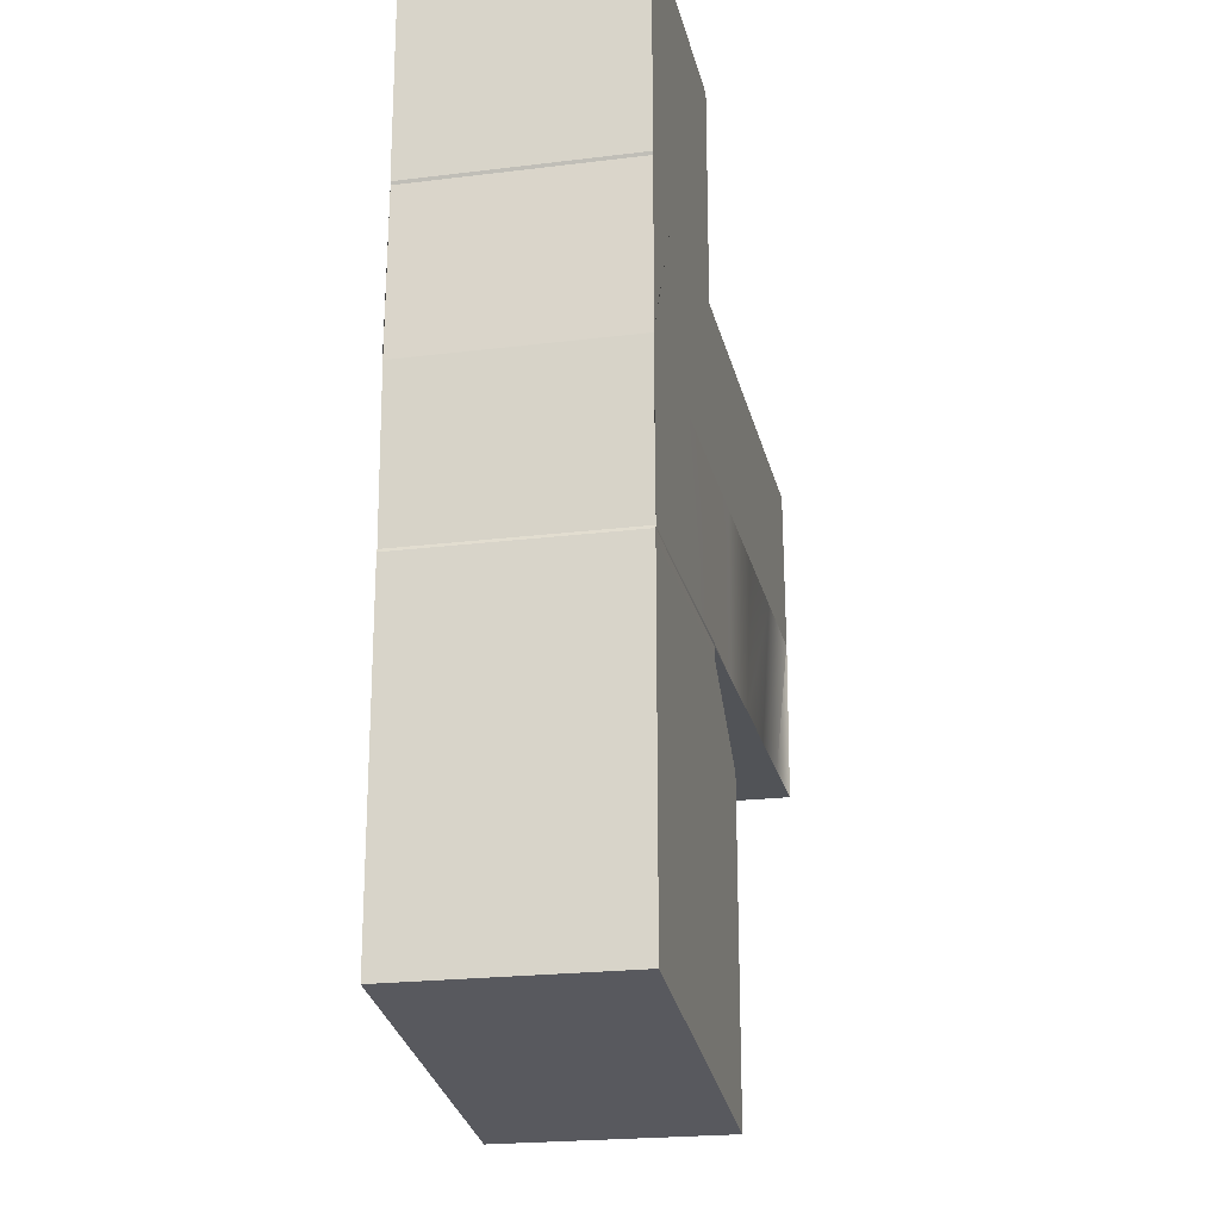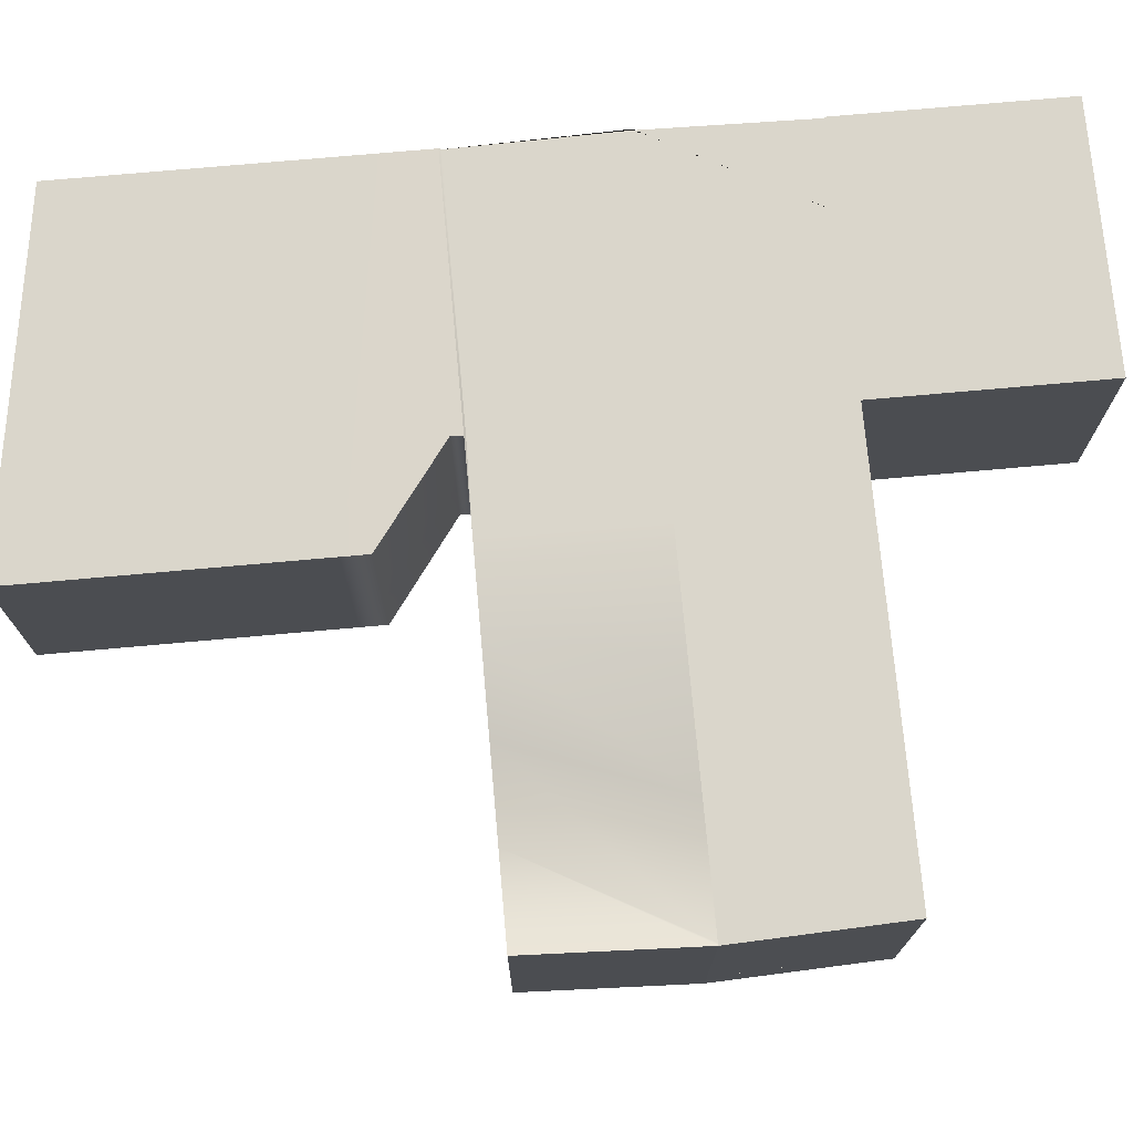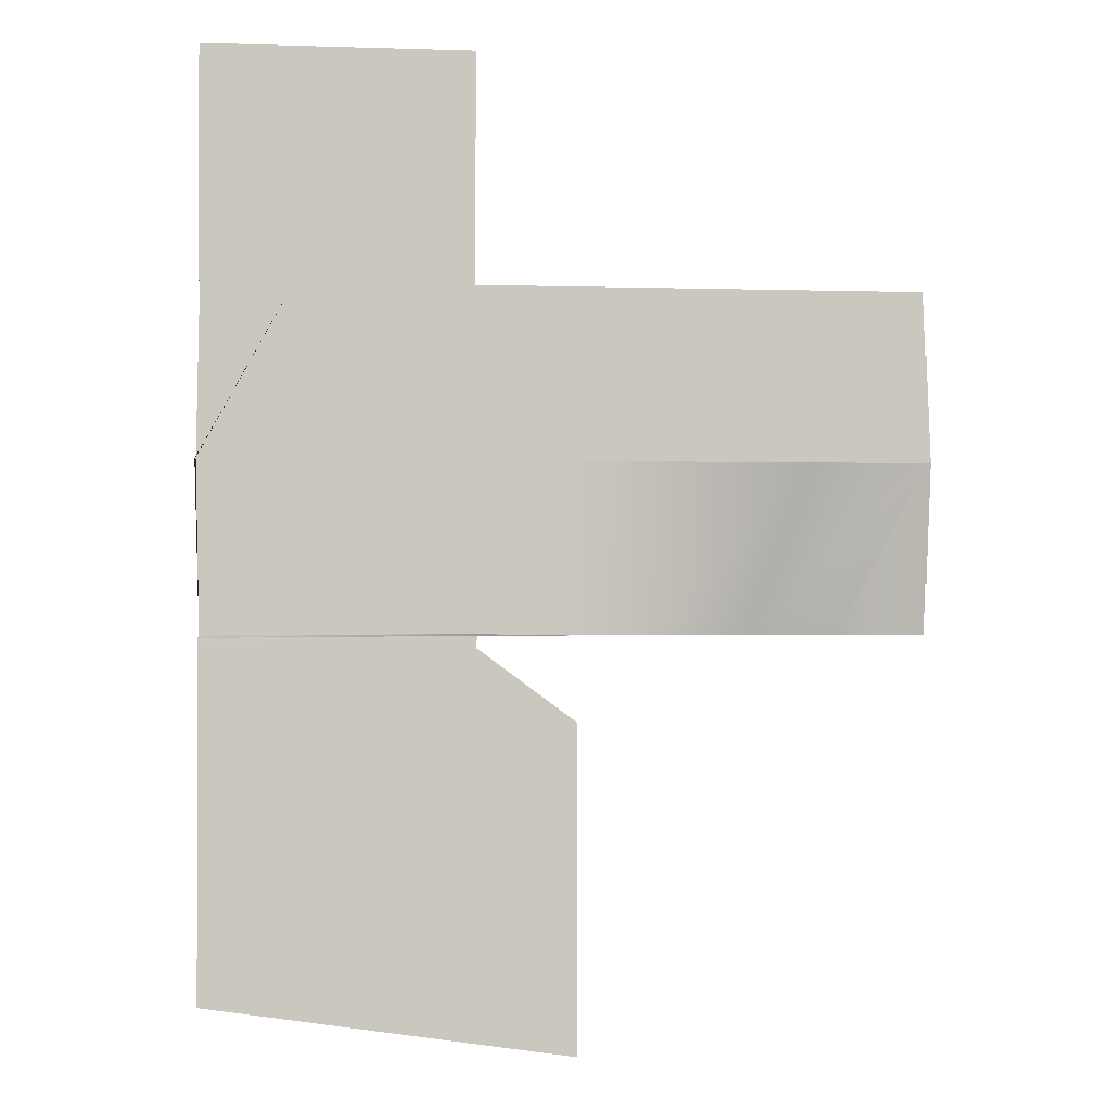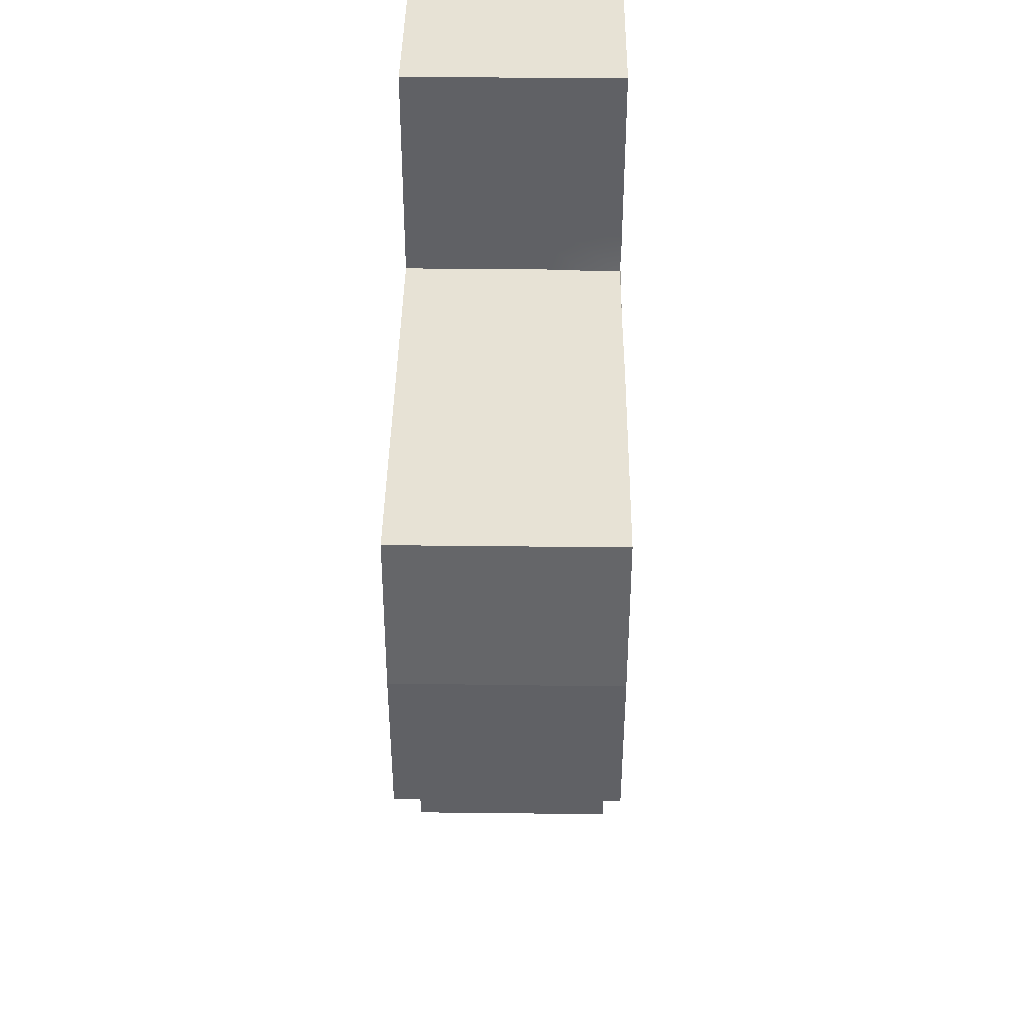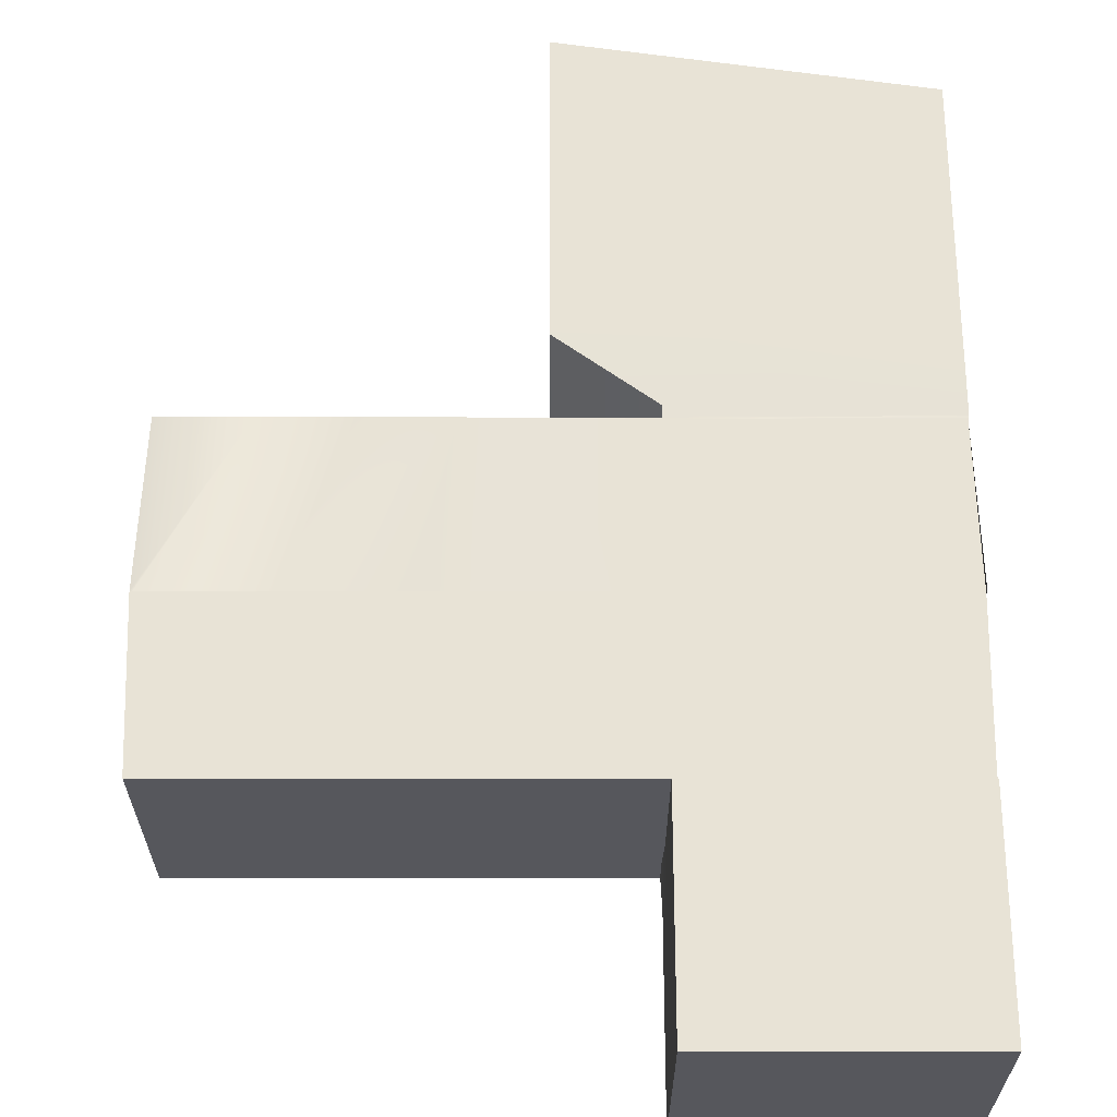
<metadata>
{"format":"obj","ext":"obj","renderer":"f3d","projection":"perspective","resolution":1024,"background":"white","views":[{"elev":-21.9,"azim":102.2,"up":"+Z"},{"elev":73.7,"azim":-95.1,"up":"+Y"},{"elev":-0.9,"azim":173.1,"up":"+Z"},{"elev":40.4,"azim":-89.2,"up":"+Z"},{"elev":62.5,"azim":-0.0,"up":"+Y"}]}
</metadata>
<code>
g default
v 3.011 9 14.74
v 3.011 9 13.93
v 3.011 9 13.12
v 3.011 9 12.3
v 3.011 9 11.49
v 3.011 9 10.68
v 3.011 9 9.866
v 3.011 9 9.054
v 3.011 9 8.198
v 3.011 5.85 14.74
v 3.011 5.85 13.93
v 3.011 5.85 13.12
v 3.011 5.85 12.3
v 3.011 5.85 11.49
v 3.011 5.85 10.68
v 3.011 5.85 9.866
v 3.011 5.85 9.054
v 3.011 5.85 8.198
v 3.011 4.721 14.74
v 3.011 4.721 13.93
v 3.011 4.721 13.12
v 3.011 4.721 12.3
v 3.011 4.721 11.49
v 3.011 4.721 10.68
v 3.011 4.721 9.866
v 3.011 4.721 9.054
v 3.011 4.721 8.198
v 3.011 3.592 14.74
v 3.011 3.592 13.93
v 3.011 3.592 13.12
v 3.011 3.592 12.3
v 3.011 3.592 11.49
v 3.011 3.592 10.68
v 3.011 3.592 9.866
v 3.011 3.592 9.054
v 2.964 3.571 8.198
v 3.011 2.462 14.74
v 3.011 2.462 13.93
v 3.011 2.462 13.12
v 3.011 2.462 12.3
v 3.011 2.462 11.49
v 3.011 2.462 10.68
v 3.011 2.462 9.866
v 3.011 2.462 9.054
v 2.964 2.483 8.198
v 10.64 2.462 14.74
v 10.64 2.462 13.93
v 10.64 2.462 13.12
v 10.64 2.462 12.3
v 10.64 2.462 11.49
v 10.64 2.462 10.68
v 10.64 2.462 9.866
v 10.64 2.462 9.054
v 10.64 2.462 8.243
v 10.64 3.592 14.74
v 10.64 3.592 13.93
v 10.64 3.592 13.12
v 10.64 3.592 12.3
v 10.64 3.592 11.49
v 10.64 3.592 10.68
v 10.64 3.592 9.866
v 10.64 3.592 9.054
v 10.64 3.592 8.243
v 10.64 4.721 14.74
v 10.64 4.721 13.93
v 10.64 4.721 13.12
v 10.64 4.721 12.3
v 10.64 4.721 11.49
v 10.64 4.721 10.68
v 10.64 4.721 9.866
v 10.64 4.721 9.054
v 10.64 4.721 8.243
v 10.64 5.85 14.74
v 10.64 5.85 13.93
v 10.64 5.85 13.12
v 10.64 5.85 12.3
v 10.64 5.85 11.49
v 10.64 5.85 10.68
v 10.64 5.85 9.866
v 10.64 5.85 9.054
v 10.64 5.85 8.243
v 10.64 9 14.74
v 10.64 9 13.93
v 10.64 9 13.12
v 10.64 9 12.3
v 10.64 9 11.49
v 10.64 9 10.68
v 10.64 9 9.866
v 10.64 9 9.054
v 10.64 9 8.243
v -9.977 9 3.329
v -9.908 9 3.329
v -6.468 9 3.329
v -3.028 9 3.329
v 0.4124 9 3.329
v 3.853 9 3.329
v 7.294 9 3.329
v 10.73 9 3.329
v 10.7 9 3.329
v -9.977 5.85 3.329
v 10.7 5.85 3.329
v 10.7 4.721 3.329
v -9.977 3.592 3.329
v 10.7 3.592 3.329
v -9.977 2.462 3.329
v -9.908 2.462 3.329
v -6.468 2.462 3.329
v -3.029 2.462 3.329
v 0.4124 2.462 3.329
v 3.853 2.462 3.329
v 7.294 2.462 3.329
v 10.73 2.462 3.329
v 10.7 2.462 3.329
v -9.776 2.462 8.198
v -7.231 2.462 8.198
v -4.682 2.462 8.198
v -2.135 2.462 8.198
v 0.4596 2.483 8.198
v 2.96 2.462 8.153
v 5.507 2.462 8.153
v 8.055 2.462 8.153
v 10.6 2.462 8.153
v -9.776 3.592 8.198
v -7.231 3.592 8.198
v -4.682 3.592 8.198
v -2.135 3.592 8.198
v 0.4596 3.571 8.198
v 10.6 3.592 8.153
v -9.776 4.721 8.198
v -7.231 4.721 8.198
v -4.682 4.721 8.198
v -2.135 4.721 8.198
v 0.4124 4.721 8.198
v 10.6 4.721 8.153
v -9.776 5.85 8.198
v -7.229 5.85 8.198
v -4.682 5.85 8.198
v -2.135 5.85 8.198
v 0.4124 5.85 8.198
v 10.6 5.85 8.153
v -9.776 9 8.198
v -7.229 9 8.198
v -4.682 9 8.198
v -2.135 9 8.198
v 0.4124 9 8.198
v 2.96 9 8.153
v 5.507 9 8.153
v 8.055 9 8.153
v 10.6 9 8.153
v 0.1516 2.462 -13.29
v 0.1516 2.462 -8.871
v 0.1516 2.462 -8.059
v 0.1516 2.462 -7.248
v 0.1516 2.462 -6.435
v 0.1516 2.462 -5.622
v 0.1516 2.462 -4.809
v 0.1516 2.462 -3.997
v 3.011 2.462 -1.551
v 0.1516 3.592 -13.29
v 0.1516 3.592 -8.871
v 0.1516 3.592 -8.059
v 0.1516 3.592 -7.248
v 0.1516 3.592 -6.435
v 0.1516 3.592 -5.622
v 0.1516 3.592 -4.809
v 0.1516 3.592 -3.997
v 3.011 3.592 -1.551
v 0.1516 4.721 -13.29
v 0.1516 4.721 -8.871
v 0.1516 4.721 -8.059
v 0.1516 4.721 -7.248
v 0.1516 4.721 -6.435
v 0.1516 4.721 -5.622
v 0.1516 4.721 -4.809
v 0.1516 4.721 -3.997
v 3.011 4.721 -1.551
v 0.1516 5.85 -13.29
v 0.1516 5.85 -8.871
v 0.1516 5.85 -8.059
v 0.1516 5.85 -7.248
v 0.1516 5.85 -6.435
v 0.1516 5.85 -5.622
v 0.1516 5.85 -4.809
v 0.1516 5.85 -3.997
v 2.964 5.87 -1.551
v 0.1516 9 -13.29
v 0.1516 9 -8.871
v 0.1516 9 -8.059
v 0.1516 9 -7.248
v 0.1516 9 -6.435
v 0.1516 9 -5.622
v 0.1516 9 -4.809
v 0.1516 9 -3.997
v 2.964 8.979 -1.551
v 10.64 9 -11.7
v 10.64 9 -7.281
v 10.64 9 -6.469
v 10.64 9 -5.658
v 10.64 9 -4.845
v 10.64 9 -4.033
v 10.64 9 -3.219
v 10.64 9 -2.407
v 10.64 9 -1.596
v 10.64 5.85 -11.7
v 10.64 5.85 -7.281
v 10.64 5.85 -6.469
v 10.64 5.85 -5.658
v 10.64 5.85 -4.845
v 10.64 5.85 -4.033
v 10.64 5.85 -3.219
v 10.64 5.85 -2.407
v 10.64 5.85 -1.596
v 10.64 4.721 -11.7
v 10.64 4.721 -7.281
v 10.64 4.721 -6.469
v 10.64 4.721 -5.658
v 10.64 4.721 -4.845
v 10.64 4.721 -4.033
v 10.64 4.721 -3.219
v 10.64 4.721 -2.407
v 10.64 4.721 -1.596
v 10.64 3.592 -11.7
v 10.64 3.592 -7.281
v 10.64 3.592 -6.469
v 10.64 3.592 -5.658
v 10.64 3.592 -4.845
v 10.64 3.592 -4.033
v 10.64 3.592 -3.219
v 10.64 3.592 -2.407
v 10.64 3.592 -1.596
v 10.64 2.462 -11.7
v 10.64 2.462 -7.281
v 10.64 2.462 -6.469
v 10.64 2.462 -5.658
v 10.64 2.462 -4.845
v 10.64 2.462 -4.033
v 10.64 2.462 -3.219
v 10.64 2.462 -2.407
v 10.64 2.462 -1.596
v -9.977 2.462 3.319
v -9.908 2.462 3.319
v -6.468 2.462 3.319
v -3.028 2.462 3.319
v 0.4124 2.462 3.319
v 3.853 2.462 3.319
v 7.294 2.462 3.319
v 10.73 2.462 3.319
v 10.7 2.462 3.319
v -9.977 3.592 3.319
v 10.7 3.592 3.319
v -9.977 4.721 3.319
v 10.7 4.721 3.319
v -9.977 5.85 3.319
v 10.7 5.85 3.319
v -9.977 9 3.319
v -9.908 9 3.319
v -6.468 9 3.319
v -3.029 9 3.319
v 0.4124 9 3.319
v 3.853 9 3.319
v 7.294 9 3.319
v 10.73 9 3.319
v 10.7 9 3.319
v -9.776 9 -1.551
v -7.231 9 -1.551
v -4.682 9 -1.551
v -2.135 9 -1.551
v 0.4596 8.979 -1.551
v 2.96 9 -1.506
v 5.507 9 -1.506
v 8.055 9 -1.506
v 10.6 9 -1.506
v -9.776 5.85 -1.551
v -7.231 7.131 -1.551
v -4.682 7.131 -1.551
v -2.135 5.85 -1.551
v 0.4596 5.87 -1.551
v 10.6 5.85 -1.506
v -9.776 4.721 -1.551
v -7.231 4.721 -1.551
v -4.682 4.721 -1.551
v -2.135 4.721 -1.551
v 0.4124 4.721 -1.551
v 10.6 4.721 -1.506
v -9.776 3.592 -1.551
v -7.229 3.592 -1.551
v -4.682 3.592 -1.551
v -2.135 3.592 -1.551
v 0.4124 3.592 -1.551
v 10.6 3.592 -1.506
v -9.776 2.462 -1.551
v -7.229 2.462 -1.551
v -4.682 2.462 -1.551
v -2.135 2.462 -1.551
v 0.4124 2.462 -1.551
v 2.96 2.462 -1.506
v 5.507 2.462 -1.506
v 8.055 2.462 -1.506
v 10.6 2.462 -1.506
v 3.011 2.462 -1.899
v 10.64 2.462 -1.925
v 10.64 3.592 -1.925
v 10.64 4.721 -1.925
v 10.64 5.85 -1.925
v 10.64 9 -1.925
v 2.983 8.988 -1.899
v 2.983 5.862 -1.899
v 3.011 4.721 -1.899
v 3.011 3.592 -1.899
v 1.956 3.592 -1.551
v 1.956 4.721 -1.551
v 1.947 5.87 -1.551
v 1.947 8.979 -1.551
v 10.62 9 -1.559
v 10.62 5.85 -1.559
v 10.62 4.721 -1.559
v 10.62 3.592 -1.559
v 10.62 2.462 -1.559
v 1.956 2.462 -1.551
g House:house:pCube7
f 1 10 11 2
f 2 11 12 3
f 3 12 13 4
f 4 13 14 5
f 5 14 15 6
f 6 15 16 7
f 7 16 17 8
f 8 17 18 9
f 10 19 20 11
f 11 20 21 12
f 12 21 22 13
f 13 22 23 14
f 14 23 24 15
f 15 24 25 16
f 16 25 26 17
f 17 26 27 18
f 19 28 29 20
f 20 29 30 21
f 21 30 31 22
f 22 31 32 23
f 23 32 33 24
f 24 33 34 25
f 25 34 35 26
f 26 35 36 27
f 28 37 38 29
f 29 38 39 30
f 30 39 40 31
f 31 40 41 32
f 32 41 42 33
f 33 42 43 34
f 34 43 44 35
f 35 44 45 36
f 37 46 47 38
f 38 47 48 39
f 39 48 49 40
f 40 49 50 41
f 41 50 51 42
f 42 51 52 43
f 43 52 53 44
f 44 53 54 45
f 46 55 56 47
f 47 56 57 48
f 48 57 58 49
f 49 58 59 50
f 50 59 60 51
f 51 60 61 52
f 52 61 62 53
f 53 62 63 54
f 55 64 65 56
f 56 65 66 57
f 57 66 67 58
f 58 67 68 59
f 59 68 69 60
f 60 69 70 61
f 61 70 71 62
f 62 71 72 63
f 64 73 74 65
f 65 74 75 66
f 66 75 76 67
f 67 76 77 68
f 68 77 78 69
f 69 78 79 70
f 70 79 80 71
f 71 80 81 72
f 73 82 83 74
f 74 83 84 75
f 75 84 85 76
f 76 85 86 77
f 77 86 87 78
f 78 87 88 79
f 79 88 89 80
f 80 89 90 81
f 82 1 2 83
f 83 2 3 84
f 84 3 4 85
f 85 4 5 86
f 86 5 6 87
f 87 6 7 88
f 88 7 8 89
f 89 8 9 90
f 82 73 10 1
f 73 64 19 10
f 64 55 28 19
f 55 46 37 28
f 105 114 115 106
f 106 115 116 107
f 107 116 117 108
f 108 117 118 109
f 109 118 119 110
f 110 119 120 111
f 111 120 121 112
f 112 121 122 113
f 114 123 124 115
f 115 124 125 116
f 116 125 126 117
f 117 126 127 118
f 123 129 130 124
f 124 130 131 125
f 125 131 132 126
f 126 132 133 127
f 129 135 136 130
f 130 136 137 131
f 131 137 138 132
f 132 138 139 133
f 135 141 142 136
f 136 142 143 137
f 137 143 144 138
f 138 144 145 139
f 141 91 92 142
f 142 92 93 143
f 143 93 94 144
f 144 94 95 145
f 145 95 96 146
f 146 96 97 147
f 147 97 98 148
f 148 98 99 149
f 101 102 134 140
f 104 113 122 128
f 141 135 100 91
f 123 114 105 103
f 45 118 127 36
f 36 127 133 27
f 27 133 139 18
f 18 139 145 9
f 90 149 140 81
f 81 140 134 72
f 72 134 128 63
f 63 128 122 54
f 145 146 9
f 146 147 9
f 9 147 90
f 147 148 90
f 148 149 90
f 150 159 160 151
f 151 160 161 152
f 152 161 162 153
f 153 162 163 154
f 155 164 165 156
f 156 165 166 157
f 157 166 309 300
f 159 168 169 160
f 160 169 170 161
f 161 170 171 162
f 162 171 172 163
f 163 172 173 164
f 164 173 174 165
f 165 174 175 166
f 166 175 308 309
f 168 177 178 169
f 169 178 179 170
f 170 179 180 171
f 171 180 181 172
f 172 181 182 173
f 173 182 183 174
f 174 183 184 175
f 175 184 307 308
f 177 186 187 178
f 178 187 188 179
f 179 188 189 180
f 180 189 190 181
f 181 190 191 182
f 182 191 192 183
f 183 192 193 184
f 184 193 306 307
f 186 195 196 187
f 187 196 197 188
f 188 197 198 189
f 189 198 199 190
f 190 199 200 191
f 191 200 201 192
f 192 201 202 193
f 193 202 305 306
f 195 204 205 196
f 196 205 206 197
f 197 206 207 198
f 198 207 208 199
f 199 208 209 200
f 200 209 210 201
f 201 210 211 202
f 202 211 304 305
f 204 213 214 205
f 205 214 215 206
f 206 215 216 207
f 207 216 217 208
f 208 217 218 209
f 209 218 219 210
f 210 219 220 211
f 211 220 303 304
f 213 222 223 214
f 214 223 224 215
f 215 224 225 216
f 216 225 226 217
f 217 226 227 218
f 218 227 228 219
f 219 228 229 220
f 220 229 302 303
f 222 231 232 223
f 223 232 233 224
f 224 233 234 225
f 225 234 235 226
f 226 235 236 227
f 227 236 237 228
f 228 237 238 229
f 229 238 301 302
f 231 150 151 232
f 232 151 152 233
f 233 152 153 234
f 234 153 154 235
f 236 155 156 237
f 237 156 157 238
f 238 157 300 301
f 231 222 159 150
f 222 213 168 159
f 213 204 177 168
f 204 195 186 177
f 255 264 265 256
f 256 265 266 257
f 257 266 267 258
f 258 267 268 259
f 259 268 269 260
f 260 269 270 261
f 261 270 271 262
f 262 271 272 263
f 264 273 274 265
f 265 274 275 266
f 266 275 276 267
f 267 276 277 268
f 273 279 280 274
f 275 281 282 276
f 276 282 283 277
f 279 285 286 280
f 281 287 288 282
f 282 288 289 283
f 285 291 292 286
f 287 293 294 288
f 288 294 295 289
f 291 240 241 292
f 292 241 242 293
f 293 242 243 294
f 294 243 244 295
f 295 244 245 296
f 296 245 246 297
f 297 246 247 298
f 298 247 248 299
f 248 250 290 299
f 250 252 284 290
f 252 254 278 284
f 254 263 272 278
f 291 285 249 240
f 285 279 251 249
f 279 273 253 251
f 273 264 255 253
f 313 268 277 312
f 312 277 283 311
f 311 283 289 310
f 319 310 289 295
f 318 299 290 317
f 317 290 284 316
f 316 284 278 315
f 315 278 272 314
f 268 313 269
f 313 314 269
f 269 314 270
f 270 314 271
f 314 272 271
f 295 296 319
f 319 296 318
f 296 297 318
f 297 298 318
f 298 299 318
f 99 101 140 149
f 102 104 128 134
f 100 253 255 91
f 91 255 256 92
f 92 256 257 93
f 93 257 258 94
f 94 258 259 95
f 95 259 260 96
f 96 260 261 97
f 97 261 262 98
f 98 262 263 99
f 99 263 254 101
f 101 254 252 102
f 102 252 250 104
f 104 250 248 113
f 129 251 253 135
f 123 249 251 129
f 106 107 242 241
f 107 108 243 242
f 108 109 244 243
f 109 110 245 244
f 110 111 246 245
f 111 112 247 246
f 112 113 248 247
f 103 105 240 249
f 105 106 241 240
f 301 300 158 239
f 302 301 239 230
f 303 302 230 221
f 304 303 221 212
f 305 304 212 203
f 306 305 203 194
f 307 306 194 185
f 308 307 185 176
f 309 308 176 167
f 300 309 167 158
f 176 311 310 167
f 185 312 311 176
f 194 313 312 185
f 203 314 313 194
f 212 315 314 203
f 221 316 315 212
f 230 317 316 221
f 239 318 317 230
f 158 319 318 239
f 167 310 319 158
f 236 235 155
f 155 235 154
f 118 45 119
f 54 122 45
f 122 121 45
f 121 120 45
f 120 119 45
f 164 155 154 163

</code>
